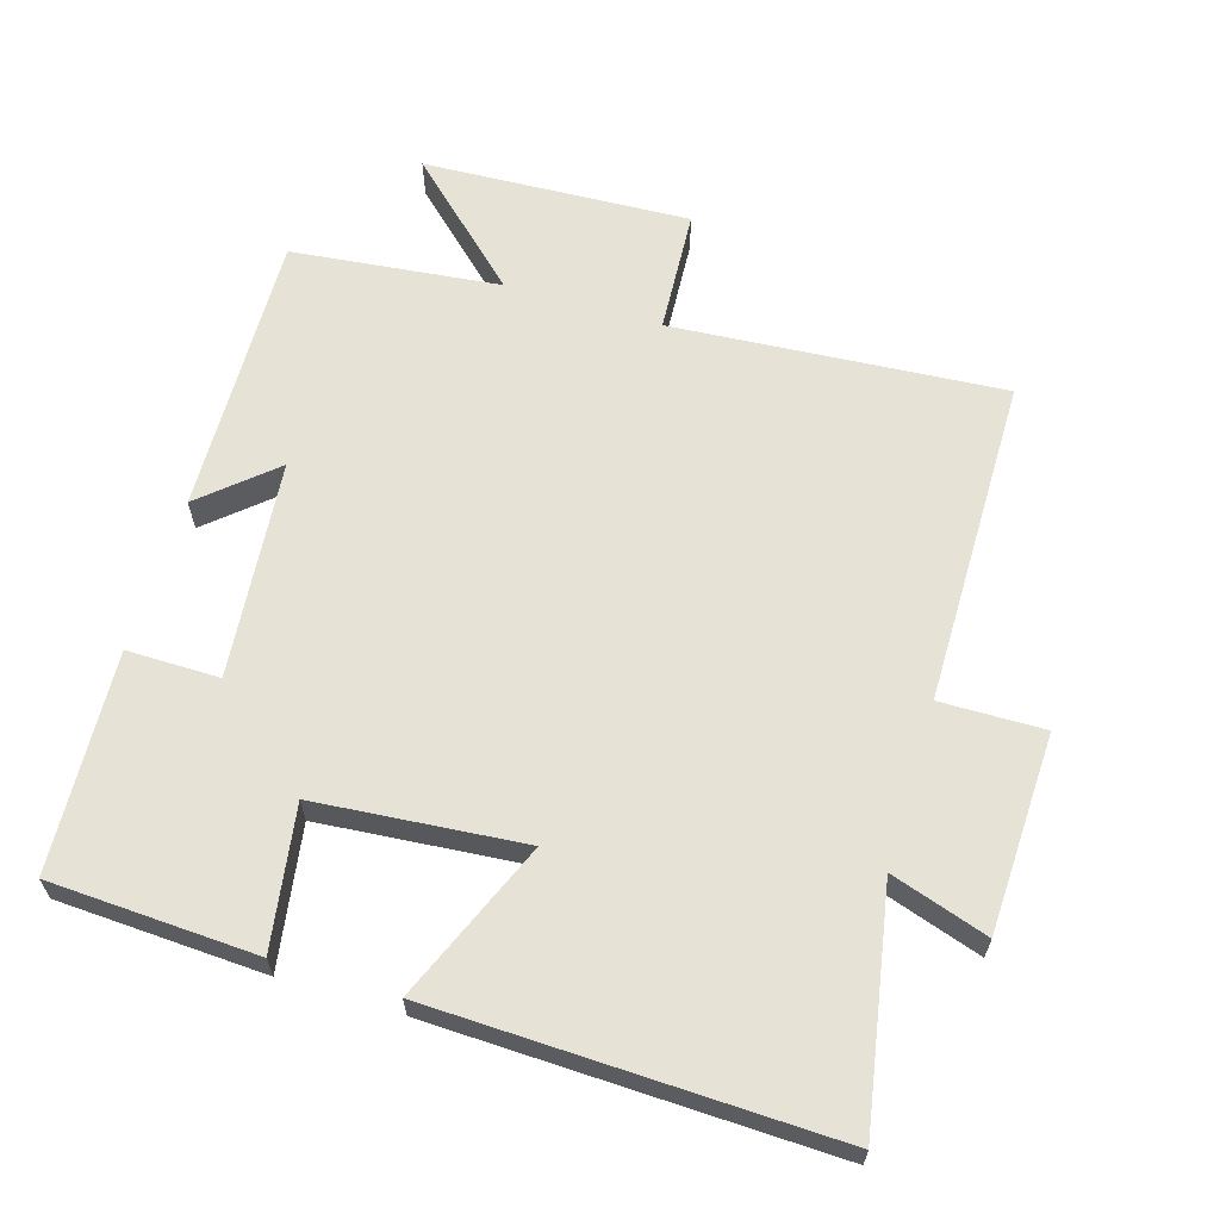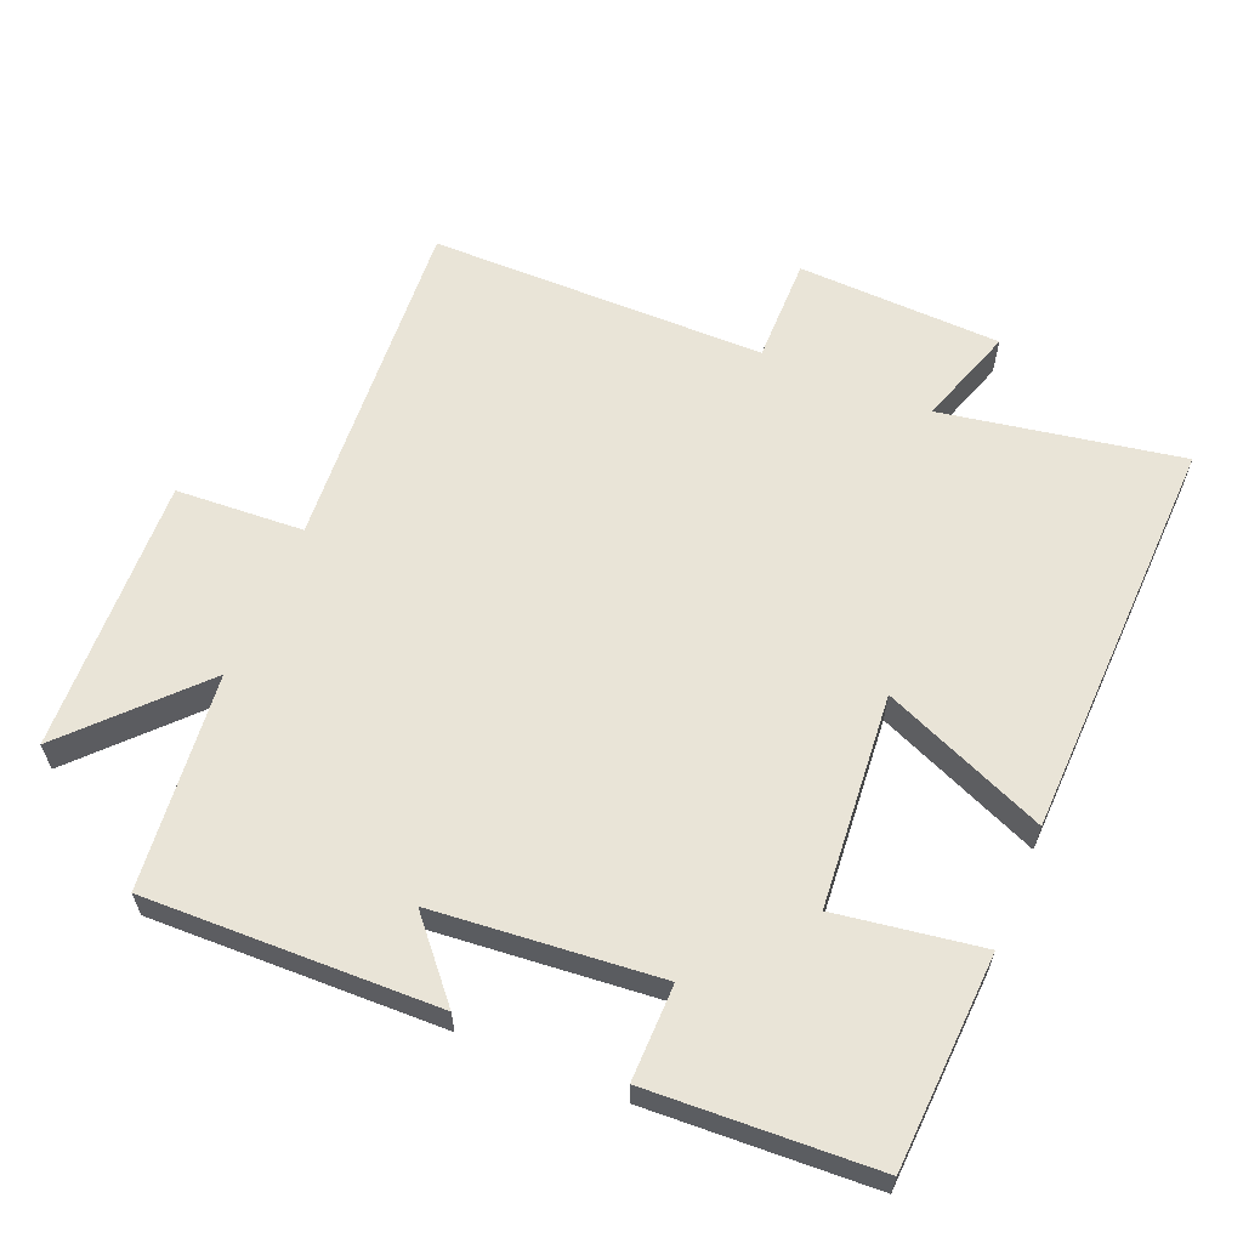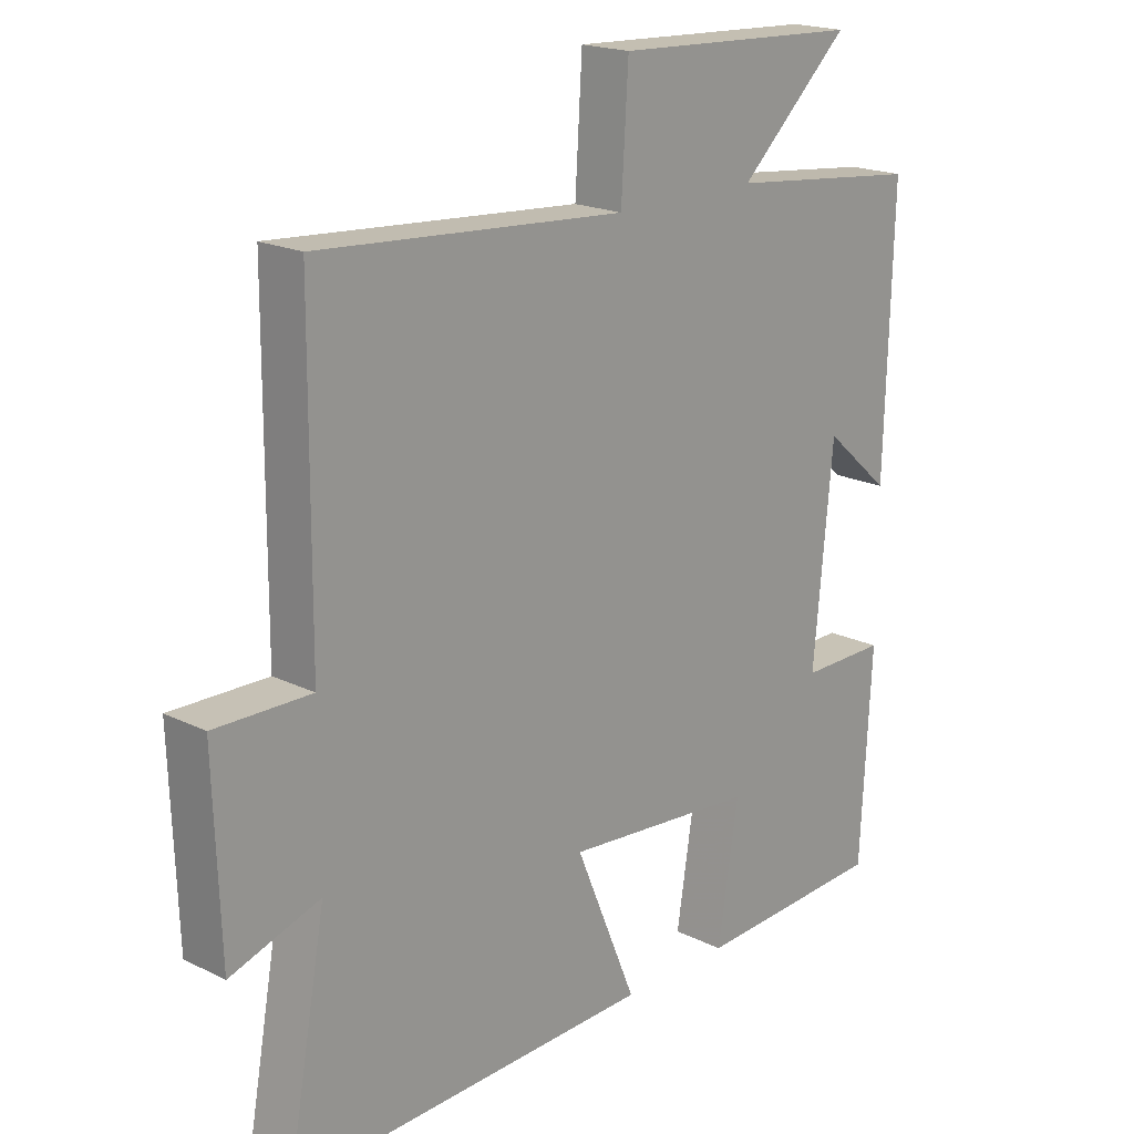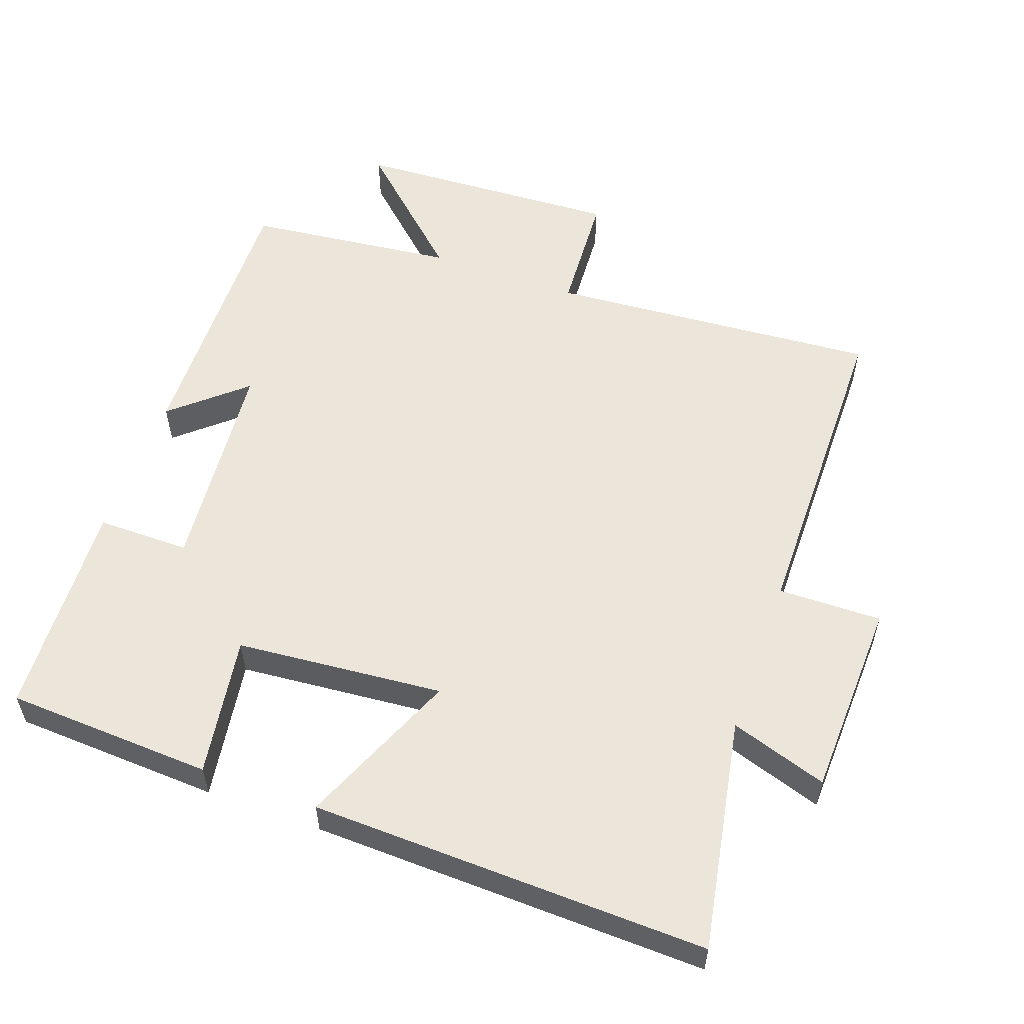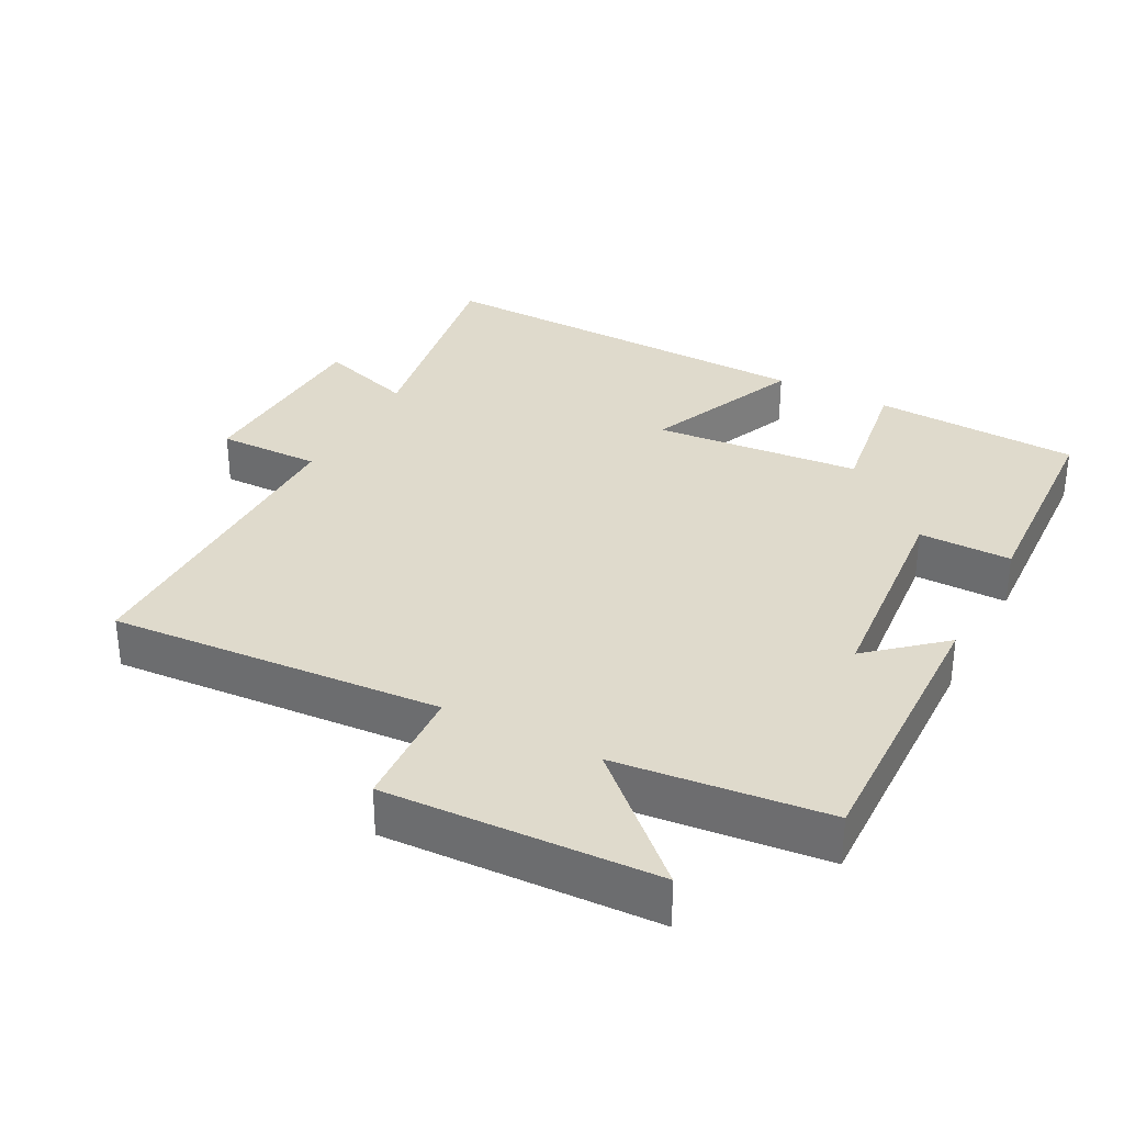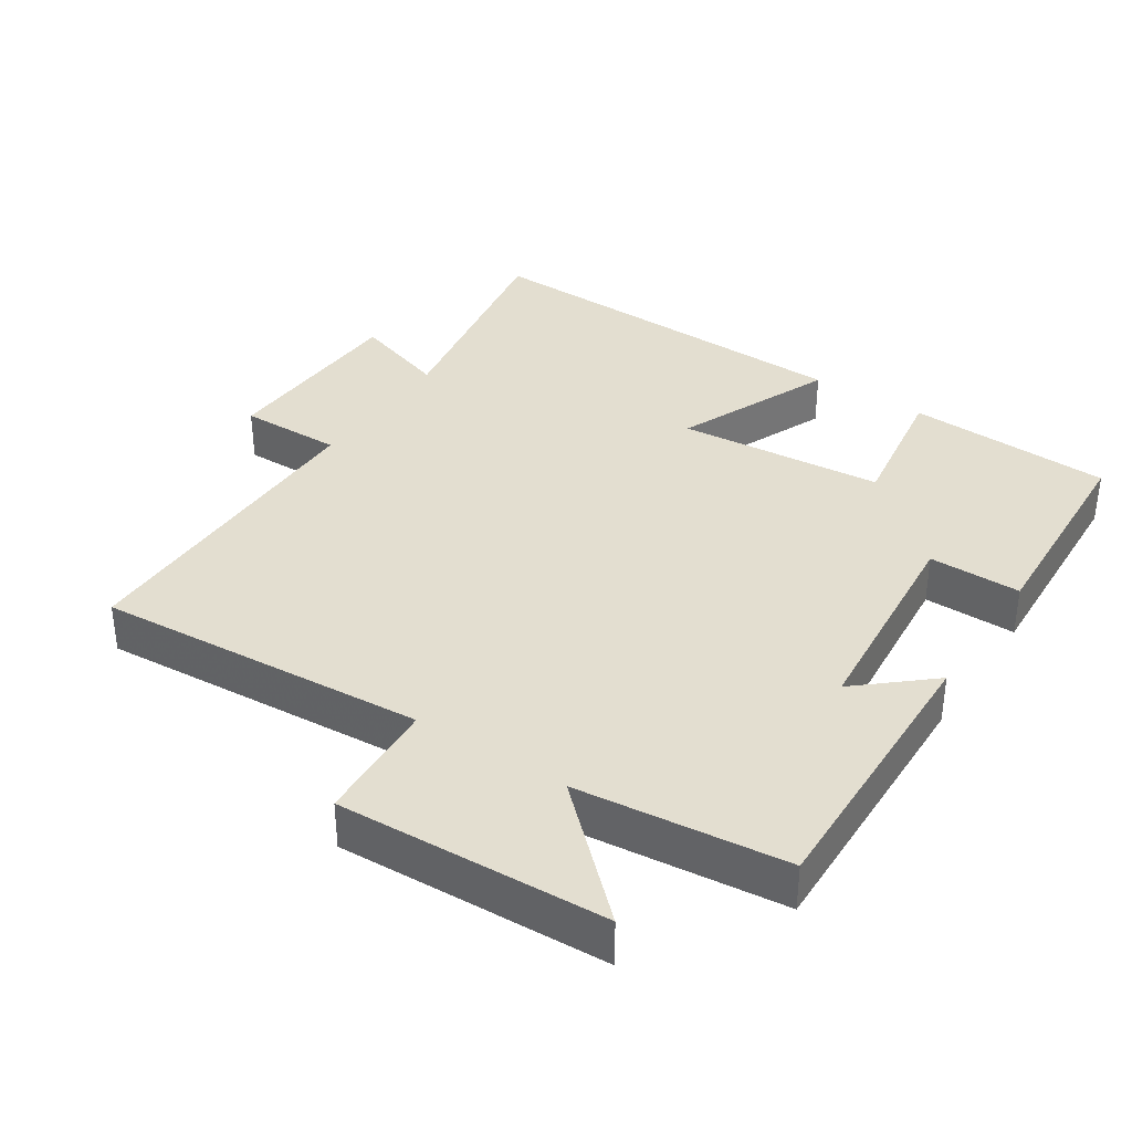
<metadata>
{"format":"obj","ext":"obj","renderer":"f3d","projection":"perspective","resolution":1024,"background":"white","views":[{"elev":63.1,"azim":-163.2,"up":"+Y"},{"elev":61.2,"azim":112.8,"up":"+Y"},{"elev":19.3,"azim":-47.4,"up":"+Z"},{"elev":55.6,"azim":-160.3,"up":"+Y"},{"elev":32.5,"azim":28.0,"up":"+Y"},{"elev":35.9,"azim":33.5,"up":"+Y"}]}
</metadata>
<code>
v 0.512 0.07 0.467
v 0.5 0.07 0.056
v 0.396 0.07 0.147
v 0.366 0.07 -0.169
v 0.5 0.07 -0.168
v 0.483 0.07 -0.485
v 0.184 0.07 -0.5
v 0.216 0.07 -0.296
v -0.084 0.07 -0.27
v 0.012 0.07 -0.5
v -0.561 0.07 -0.517
v -0.5 0.07 -0.18
v -0.64 0.07 -0.226
v -0.65 0.07 0.062
v -0.5 0.07 0.06
v -0.497 0.07 0.535
v -0.017 0.07 0.5
v -0.006 0.07 0.68
v 0.382 0.07 0.662
v 0.209 0.07 0.5
v 0.512 0 0.467
v 0.5 0 0.056
v 0.396 0 0.147
v 0.366 0 -0.169
v 0.5 0 -0.168
v 0.483 0 -0.485
v 0.184 0 -0.5
v 0.216 0 -0.296
v -0.084 0 -0.27
v 0.012 0 -0.5
v -0.561 0 -0.517
v -0.5 0 -0.18
v -0.64 0 -0.226
v -0.65 0 0.062
v -0.5 0 0.06
v -0.497 0 0.535
v -0.017 0 0.5
v -0.006 0 0.68
v 0.382 0 0.662
v 0.209 0 0.5
f 17 18 19 20
f 17 20 1
f 15 16 17
f 15 17 1
f 12 13 14 15
f 12 15 1
f 9 10 11 12
f 8 9 12 1
f 6 7 8
f 5 6 8
f 4 5 8
f 3 4 8
f 3 8 1
f 1 2 3
f 40 39 38 37
f 21 40 37
f 37 36 35
f 21 37 35
f 35 34 33 32
f 21 35 32
f 32 31 30 29
f 21 32 29 28
f 28 27 26
f 28 26 25
f 28 25 24
f 28 24 23
f 21 28 23
f 23 22 21
f 1 21 22 2
f 2 22 23 3
f 3 23 24 4
f 4 24 25 5
f 5 25 26 6
f 6 26 27 7
f 7 27 28 8
f 8 28 29 9
f 9 29 30 10
f 10 30 31 11
f 11 31 32 12
f 12 32 33 13
f 13 33 34 14
f 14 34 35 15
f 15 35 36 16
f 16 36 37 17
f 17 37 38 18
f 18 38 39 19
f 19 39 40 20
f 20 40 21 1

</code>
